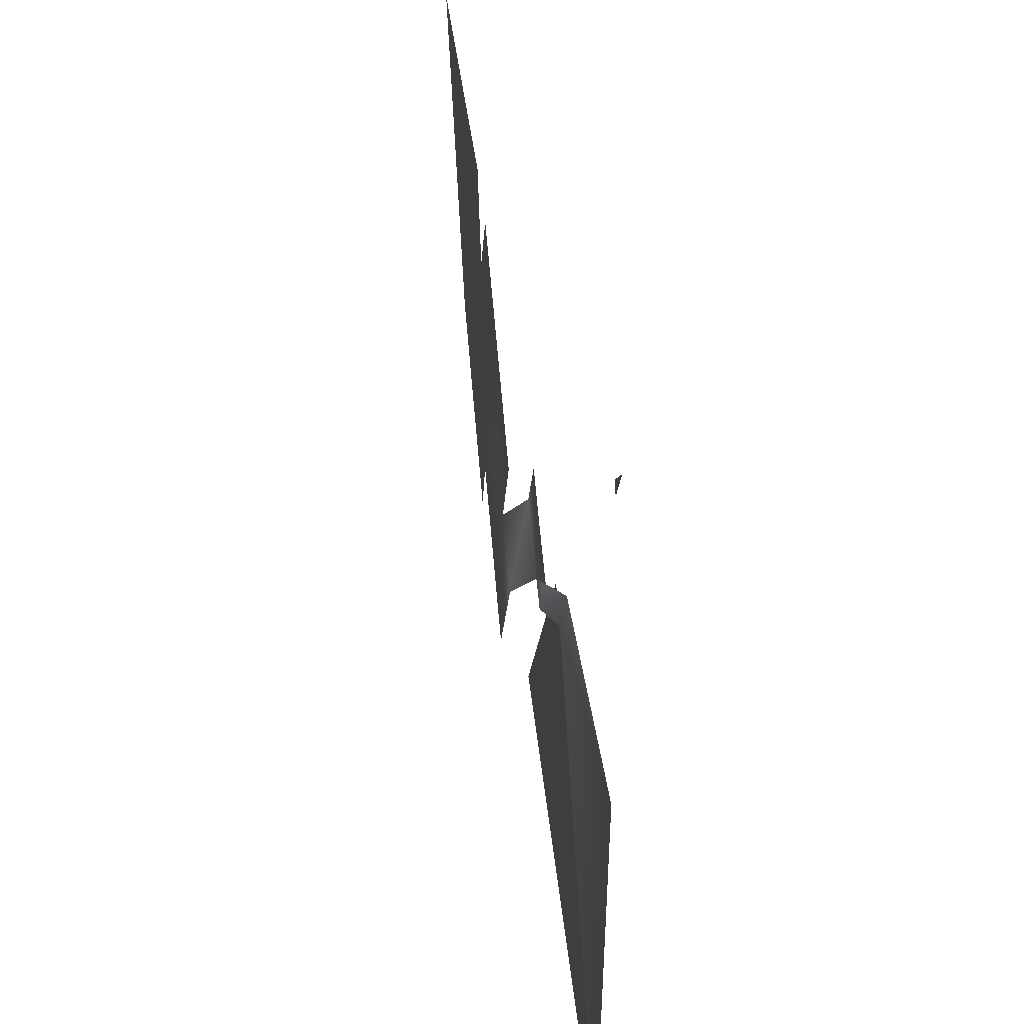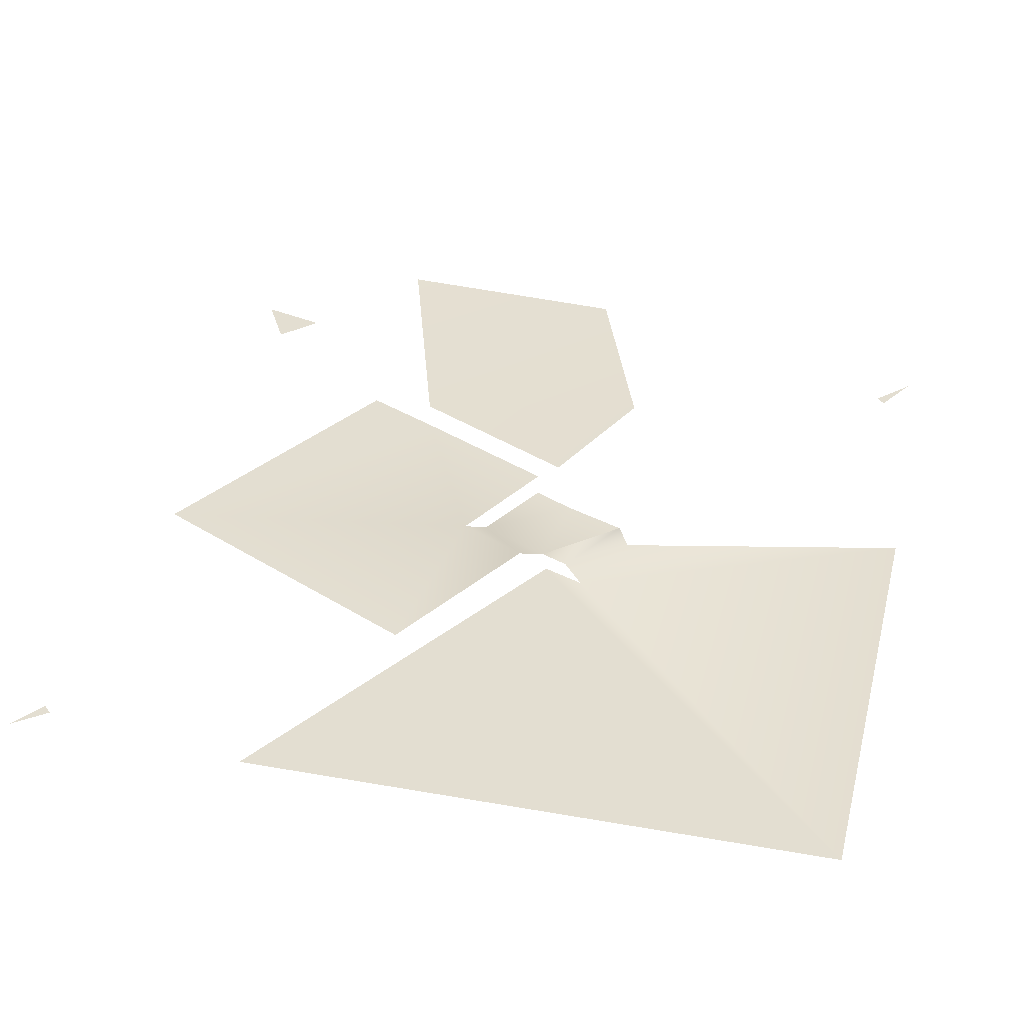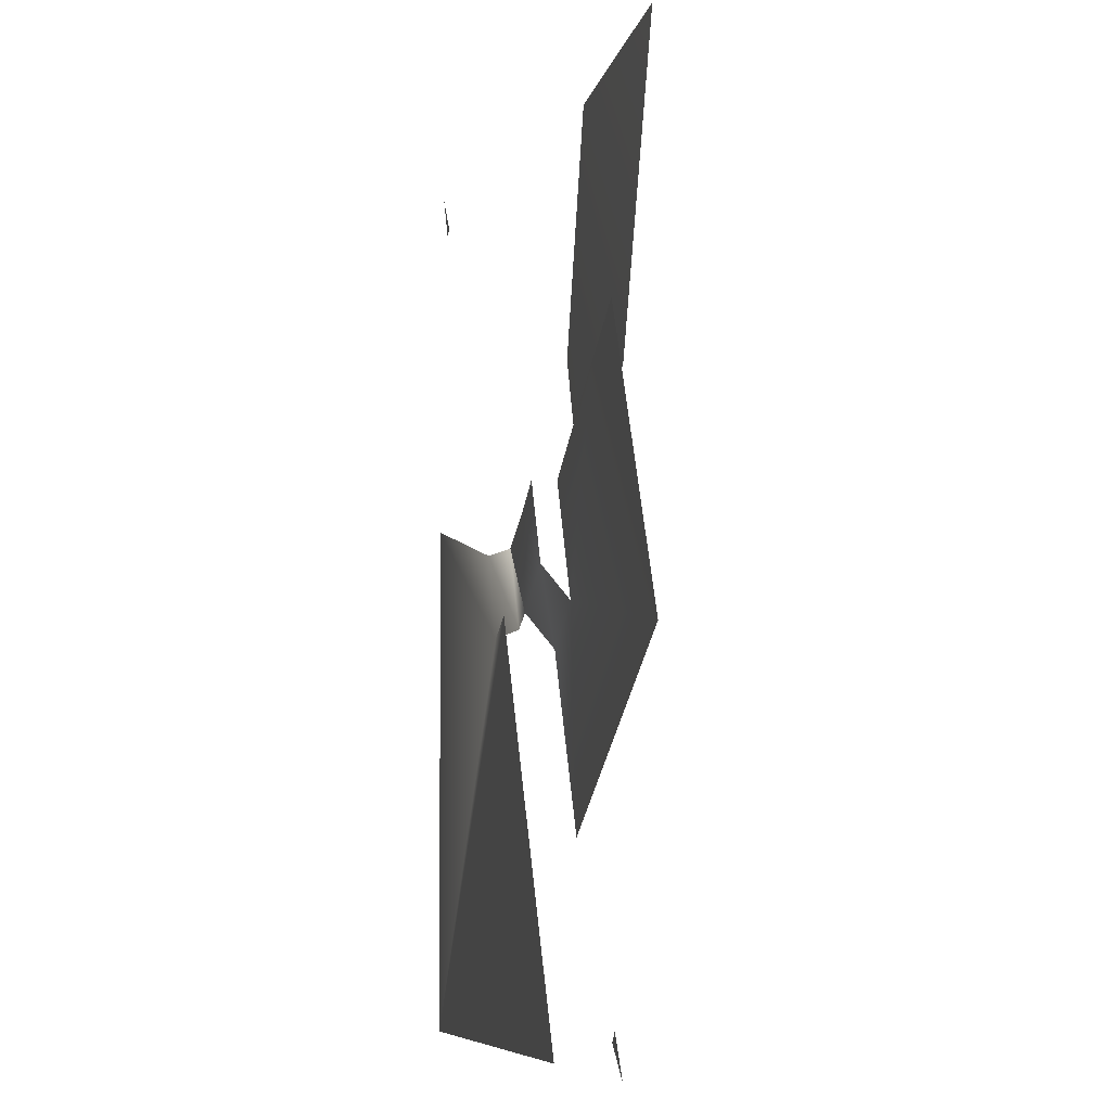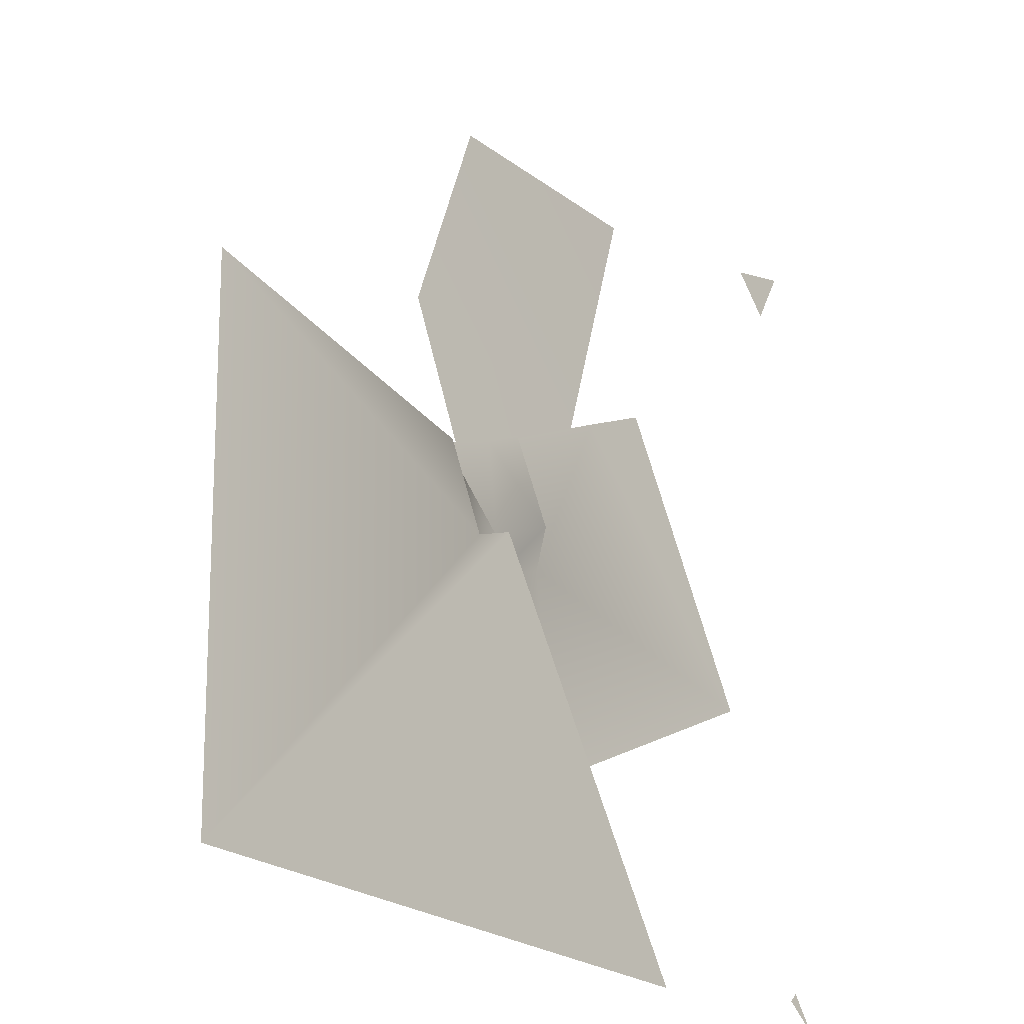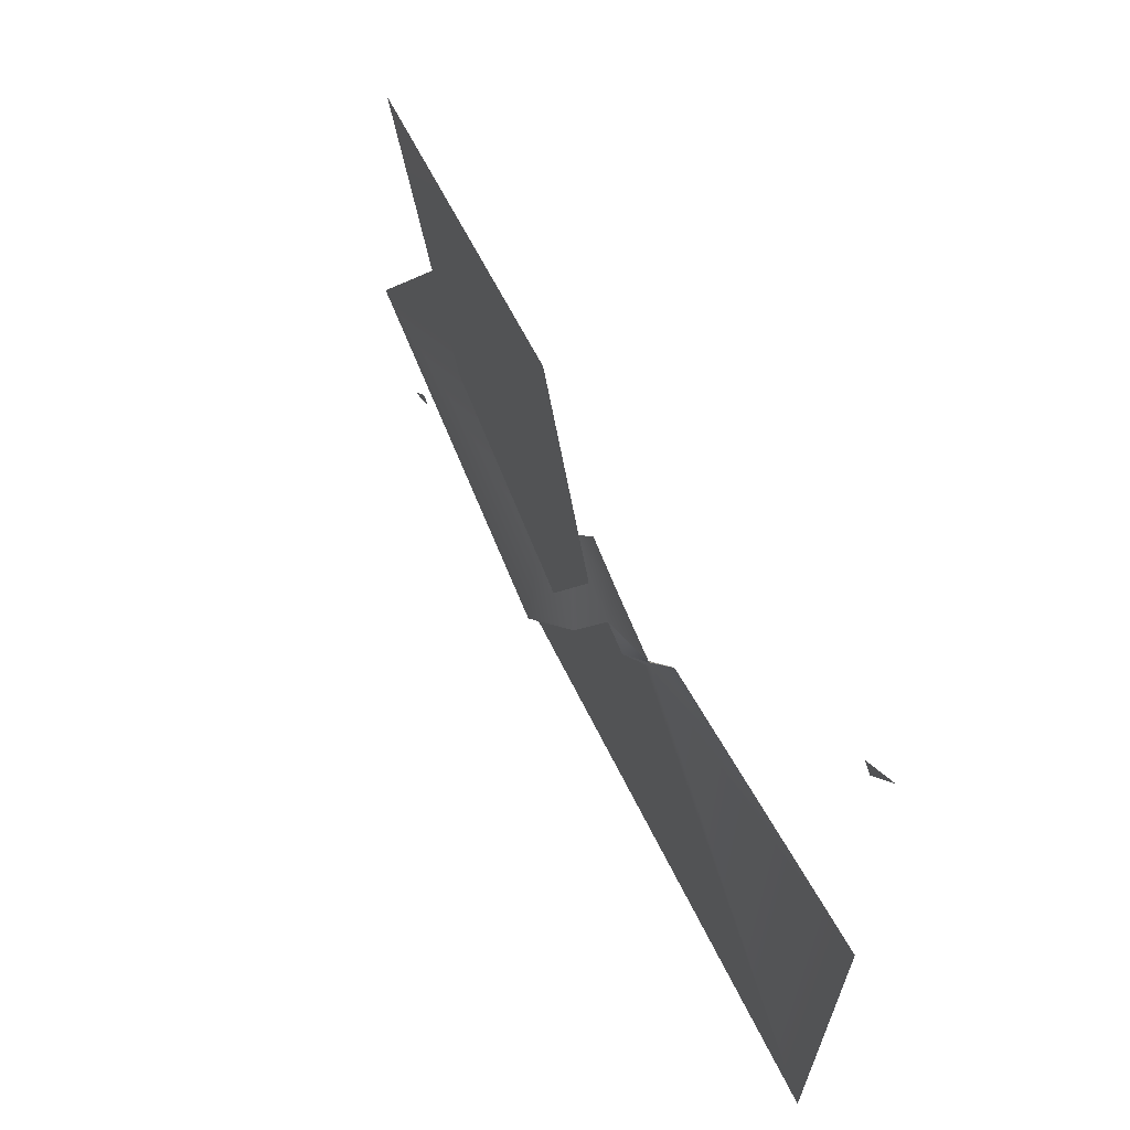
<metadata>
{"format":"obj","ext":"obj","renderer":"f3d","projection":"perspective","resolution":1024,"background":"white","views":[{"elev":43.2,"azim":-95.7,"up":"+Z"},{"elev":36.3,"azim":-167.0,"up":"+Y"},{"elev":-7.6,"azim":79.0,"up":"+Z"},{"elev":-23.9,"azim":-51.6,"up":"+Z"},{"elev":64.8,"azim":-116.3,"up":"+Z"}]}
</metadata>
<code>
v  -1.316 160 56.81
v  36.77 160 40.63
v  0 160 -0
v  44.21 164.6 38.95
v  52.14 164.6 42.93
v  54.99 164.6 20.18
v  33.63 162 50.35
v  40.69 162 53.21
v  42.06 162 42.77
v  88.95 164.6 37.07
v  44.08 167.6 94.63
v  72.52 168.2 95.78
v  62.34 167.6 64.14
v  45.51 162 55.61
v  50.4 162 46.65
v  41.53 160 42.51
v  67.78 160 -0
v  35.43 167.6 69.99
v  42.5 167.6 54.04
v  32.35 160 49.69
v  38.86 162 41.41
v  45.5 164.6 55.65
v  62.36 164.6 64.14
v  71.12 164.6 68.39
v  87.9 160 93.52
v  95.78 160 95.78
v  92.09 160 89.12
v  91.95 160 2.909
v  92.92 160 3.877
v  95.78 160 -0
v  2.997 160 90.6
v  0 160 95.78
v  3.964 160 91.56
g WangGuoJun_yingdi01
f 1 2 3
f 4 5 6
f 7 8 9 7
f 6 5 10
f 11 12 13
f 8 14 15
f 2 16 3
f 16 17 3
f 18 13 19
f 20 7 21
f 22 23 5
f 8 15 9
f 24 10 23
f 7 9 21
f 1 20 2
f 20 21 2
f 18 11 13
f 25 26 27
f 28 29 30
f 31 32 33
f 15 5 4
f 9 15 4
f 5 23 10

</code>
